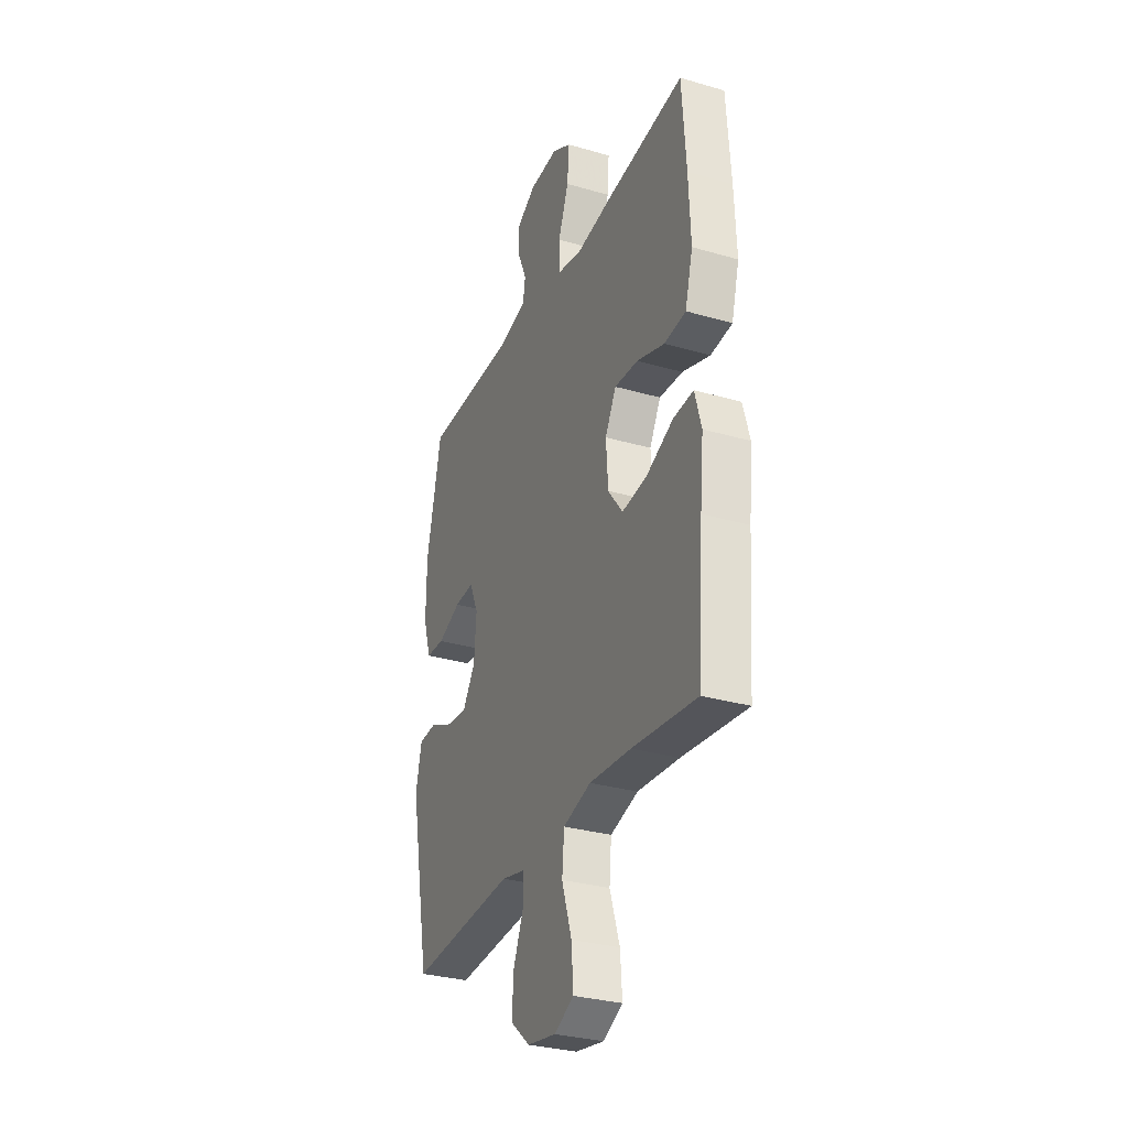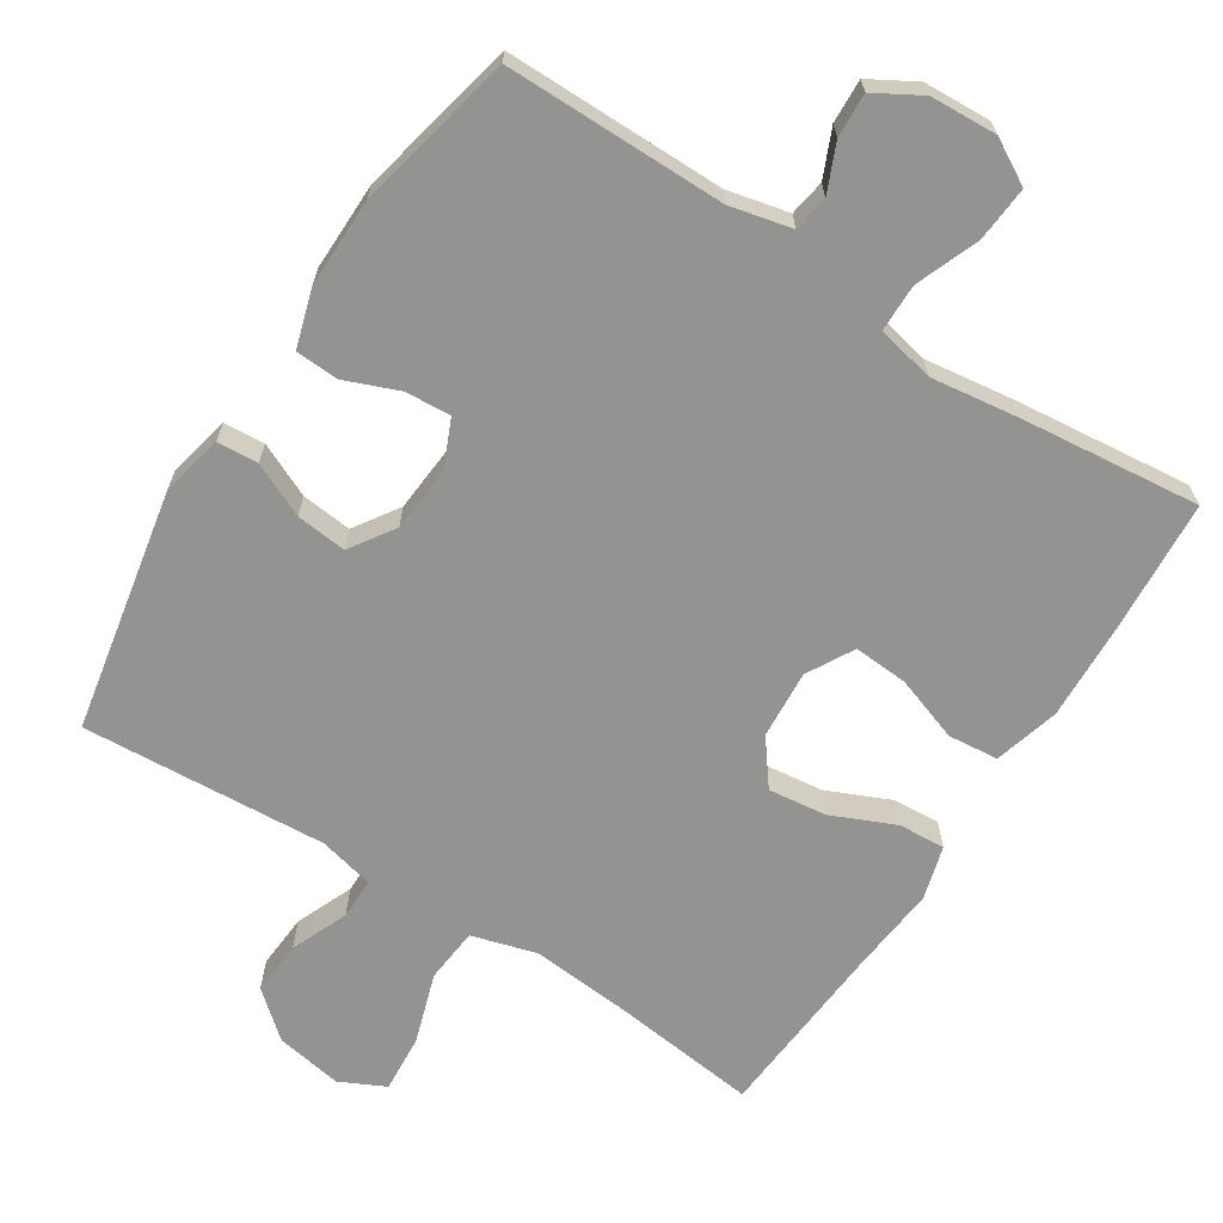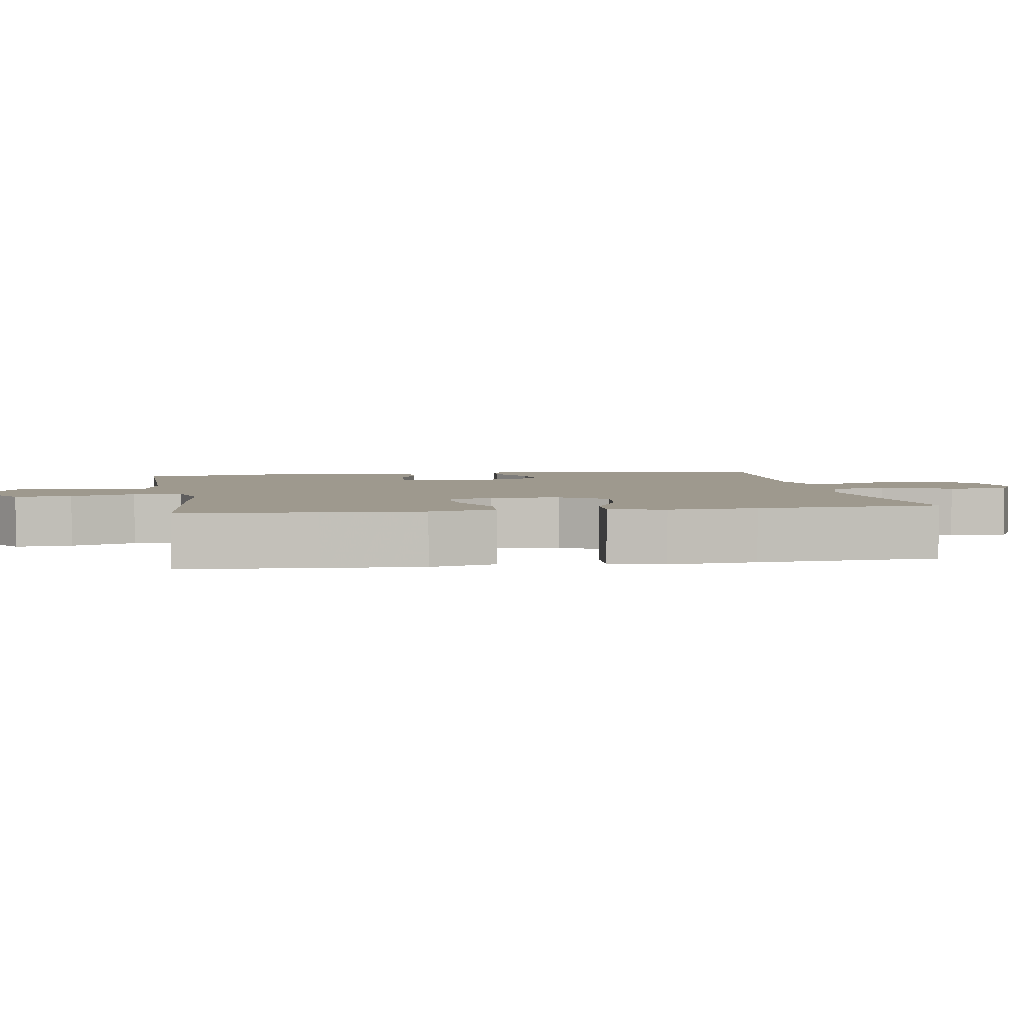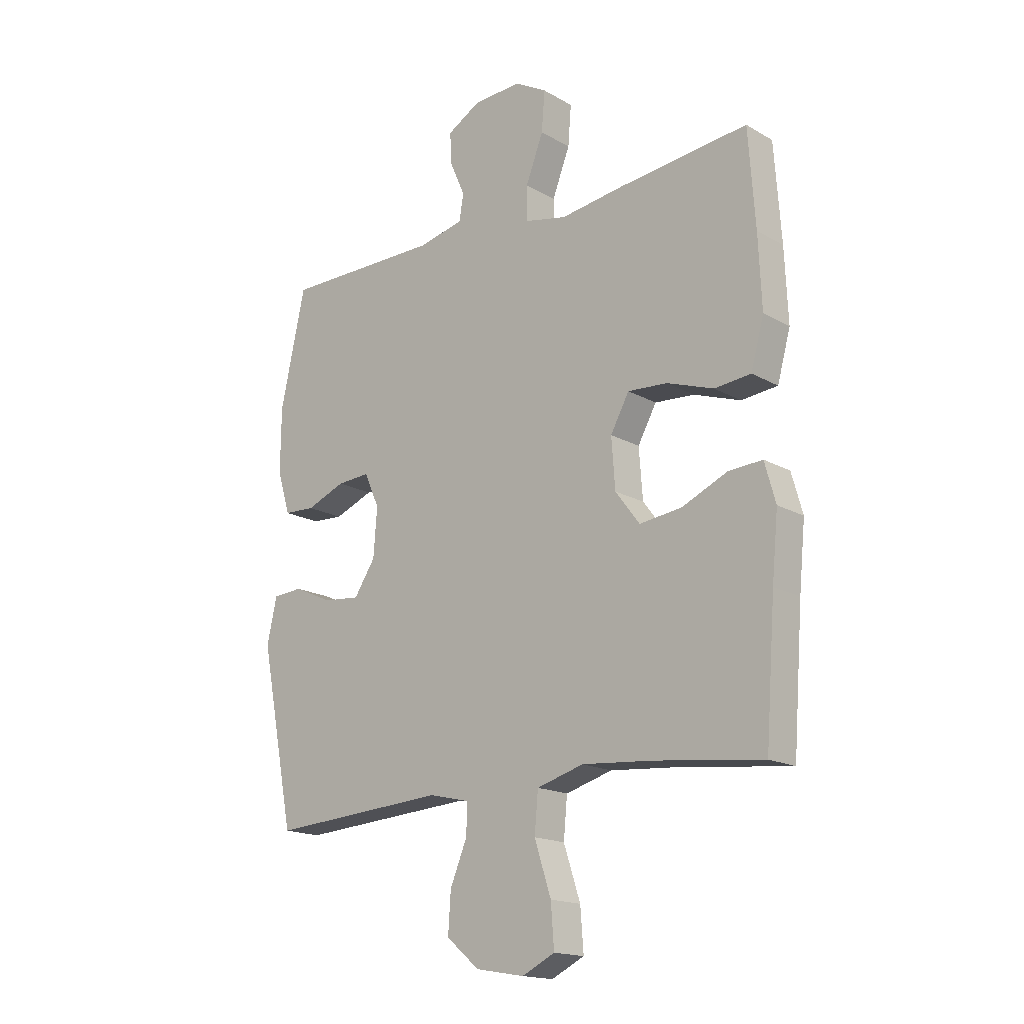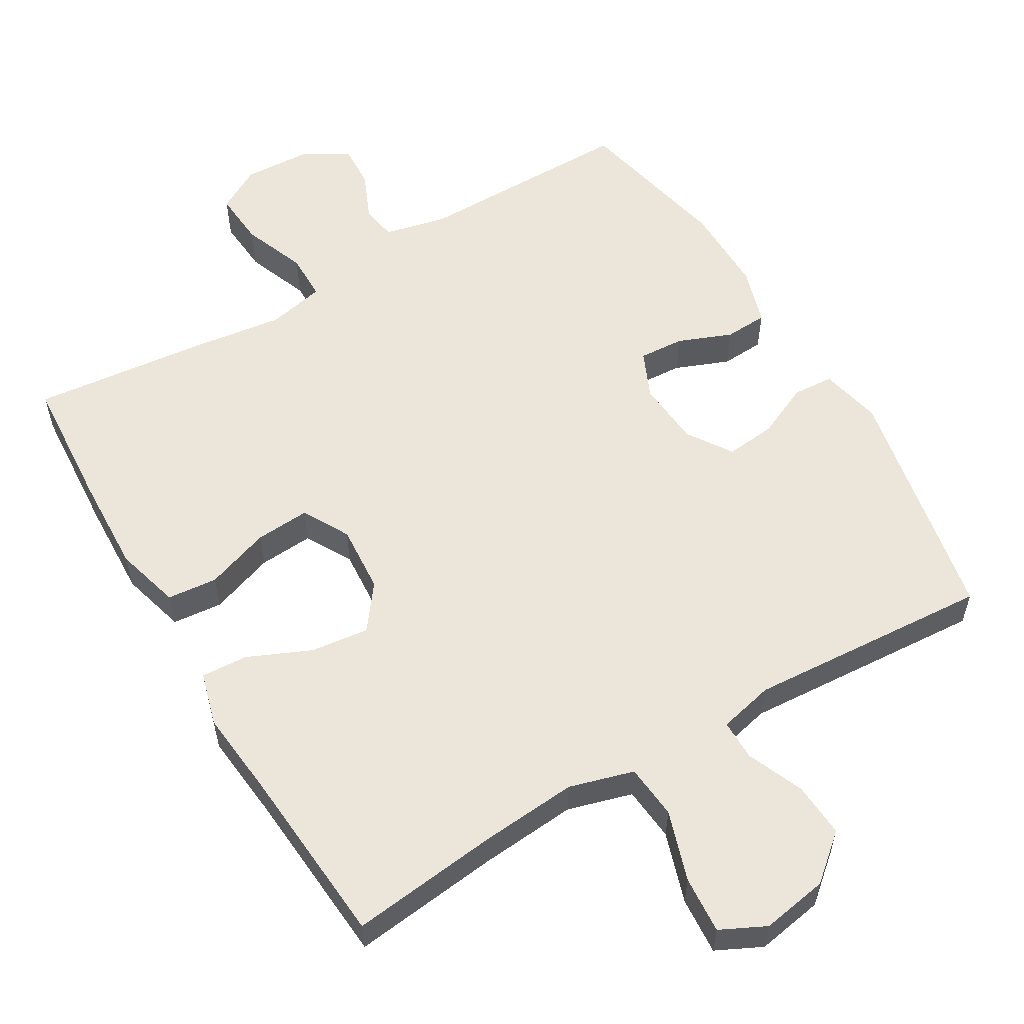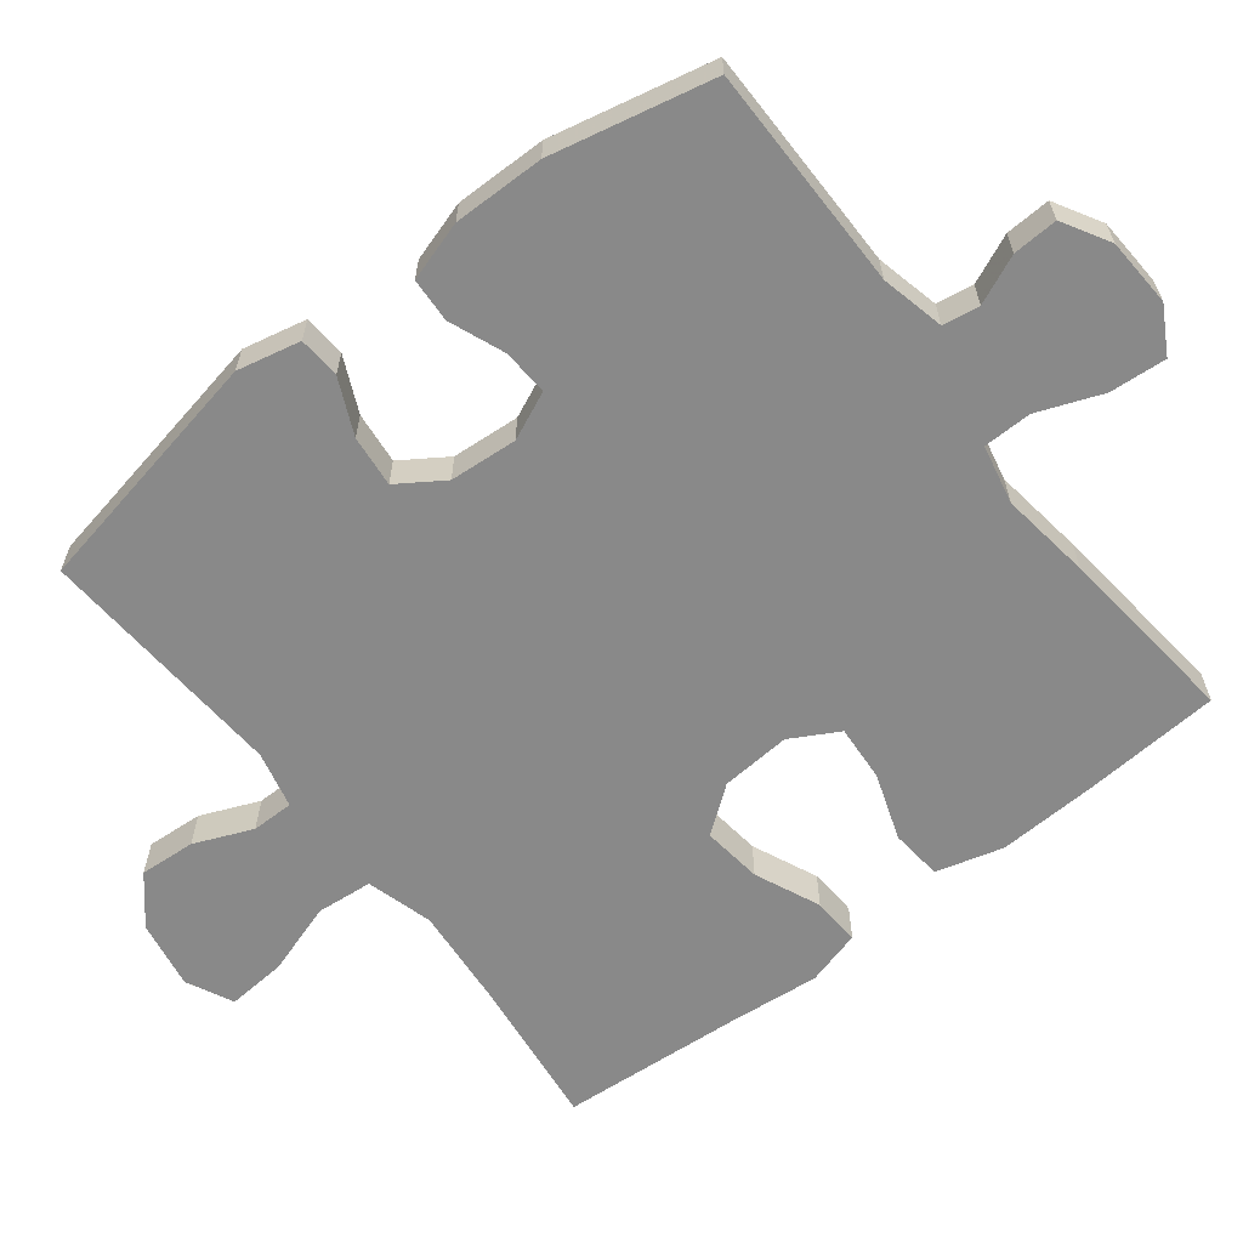
<metadata>
{"format":"obj","ext":"obj","renderer":"f3d","projection":"perspective","resolution":1024,"background":"white","views":[{"elev":-30.9,"azim":67.4,"up":"+Z"},{"elev":-66.7,"azim":-32.8,"up":"+Y"},{"elev":3.5,"azim":80.4,"up":"+Y"},{"elev":-17.0,"azim":41.4,"up":"+Z"},{"elev":57.0,"azim":149.3,"up":"+Y"},{"elev":-63.2,"azim":-52.2,"up":"+Y"}]}
</metadata>
<code>
v -0.5 0.07 -0.5
v -0.566 0.07 -0.163
v -0.547 0.07 -0.077
v -0.49 0.07 -0.073
v -0.415 0.07 -0.107
v -0.345 0.07 -0.114
v -0.304 0.07 -0.052
v -0.297 0.07 0.04
v -0.326 0.07 0.105
v -0.389 0.07 0.101
v -0.464 0.07 0.071
v -0.524 0.07 0.074
v -0.549 0.07 0.155
v -0.548 0.07 0.279
v -0.5 0.07 0.5
v -0.194 0.07 0.5
v -0.108 0.07 0.52
v -0.1 0.07 0.57
v -0.129 0.07 0.636
v -0.132 0.07 0.697
v -0.068 0.07 0.734
v 0.025 0.07 0.739
v 0.087 0.07 0.704
v 0.081 0.07 0.627
v 0.047 0.07 0.539
v 0.048 0.07 0.473
v 0.128 0.07 0.456
v 0.251 0.07 0.473
v 0.5 0.07 0.5
v 0.513 0.07 0.316
v 0.519 0.07 0.179
v 0.494 0.07 0.088
v 0.424 0.07 0.081
v 0.334 0.07 0.112
v 0.258 0.07 0.117
v 0.222 0.07 0.052
v 0.229 0.07 -0.043
v 0.276 0.07 -0.105
v 0.357 0.07 -0.095
v 0.445 0.07 -0.056
v 0.51 0.07 -0.052
v 0.531 0.07 -0.127
v 0.519 0.07 -0.249
v 0.5 0.07 -0.5
v 0.292 0.07 -0.476
v 0.157 0.07 -0.465
v 0.067 0.07 -0.491
v 0.06 0.07 -0.567
v 0.092 0.07 -0.665
v 0.098 0.07 -0.745
v 0.035 0.07 -0.776
v -0.058 0.07 -0.76
v -0.121 0.07 -0.707
v -0.116 0.07 -0.631
v -0.083 0.07 -0.552
v -0.083 0.07 -0.495
v -0.16 0.07 -0.477
v -0.5 0 -0.5
v -0.566 0 -0.163
v -0.547 0 -0.077
v -0.49 0 -0.073
v -0.415 0 -0.107
v -0.345 0 -0.114
v -0.304 0 -0.052
v -0.297 0 0.04
v -0.326 0 0.105
v -0.389 0 0.101
v -0.464 0 0.071
v -0.524 0 0.074
v -0.549 0 0.155
v -0.548 0 0.279
v -0.5 0 0.5
v -0.194 0 0.5
v -0.108 0 0.52
v -0.1 0 0.57
v -0.129 0 0.636
v -0.132 0 0.697
v -0.068 0 0.734
v 0.025 0 0.739
v 0.087 0 0.704
v 0.081 0 0.627
v 0.047 0 0.539
v 0.048 0 0.473
v 0.128 0 0.456
v 0.251 0 0.473
v 0.5 0 0.5
v 0.513 0 0.316
v 0.519 0 0.179
v 0.494 0 0.088
v 0.424 0 0.081
v 0.334 0 0.112
v 0.258 0 0.117
v 0.222 0 0.052
v 0.229 0 -0.043
v 0.276 0 -0.105
v 0.357 0 -0.095
v 0.445 0 -0.056
v 0.51 0 -0.052
v 0.531 0 -0.127
v 0.519 0 -0.249
v 0.5 0 -0.5
v 0.292 0 -0.476
v 0.157 0 -0.465
v 0.067 0 -0.491
v 0.06 0 -0.567
v 0.092 0 -0.665
v 0.098 0 -0.745
v 0.035 0 -0.776
v -0.058 0 -0.76
v -0.121 0 -0.707
v -0.116 0 -0.631
v -0.083 0 -0.552
v -0.083 0 -0.495
v -0.16 0 -0.477
f 53 54 55
f 52 53 55
f 51 52 55
f 50 51 55
f 49 50 55
f 48 49 55
f 47 48 55 56
f 46 47 56 57
f 43 44 45
f 43 45 46
f 42 43 46
f 41 42 46
f 40 41 46
f 39 40 46
f 38 39 46 57
f 32 33 34
f 31 32 34
f 30 31 34
f 29 30 34
f 28 29 34
f 27 28 34
f 26 27 34 35
f 23 24 25
f 22 23 25
f 21 22 25
f 20 21 25
f 19 20 25
f 18 19 25
f 17 18 25 26
f 26 35 36
f 17 26 36
f 16 17 36
f 14 15 16
f 13 14 16
f 12 13 16
f 11 12 16
f 10 11 16
f 3 4 5
f 2 3 5
f 1 2 5
f 57 1 5
f 57 5 6
f 57 6 7
f 38 57 7
f 37 38 7
f 36 37 7 8
f 16 36 8 9
f 9 10 16
f 112 111 110
f 112 110 109
f 112 109 108
f 112 108 107
f 112 107 106
f 112 106 105
f 113 112 105 104
f 114 113 104 103
f 102 101 100
f 103 102 100
f 103 100 99
f 103 99 98
f 103 98 97
f 103 97 96
f 114 103 96 95
f 91 90 89
f 91 89 88
f 91 88 87
f 91 87 86
f 91 86 85
f 91 85 84
f 92 91 84 83
f 82 81 80
f 82 80 79
f 82 79 78
f 82 78 77
f 82 77 76
f 82 76 75
f 83 82 75 74
f 93 92 83
f 93 83 74
f 93 74 73
f 73 72 71
f 73 71 70
f 73 70 69
f 73 69 68
f 73 68 67
f 62 61 60
f 62 60 59
f 62 59 58
f 62 58 114
f 63 62 114
f 64 63 114
f 64 114 95
f 64 95 94
f 65 64 94 93
f 66 65 93 73
f 73 67 66
f 1 58 59 2
f 2 59 60 3
f 3 60 61 4
f 4 61 62 5
f 5 62 63 6
f 6 63 64 7
f 7 64 65 8
f 8 65 66 9
f 9 66 67 10
f 10 67 68 11
f 11 68 69 12
f 12 69 70 13
f 13 70 71 14
f 14 71 72 15
f 15 72 73 16
f 16 73 74 17
f 17 74 75 18
f 18 75 76 19
f 19 76 77 20
f 20 77 78 21
f 21 78 79 22
f 22 79 80 23
f 23 80 81 24
f 24 81 82 25
f 25 82 83 26
f 26 83 84 27
f 27 84 85 28
f 28 85 86 29
f 29 86 87 30
f 30 87 88 31
f 31 88 89 32
f 32 89 90 33
f 33 90 91 34
f 34 91 92 35
f 35 92 93 36
f 36 93 94 37
f 37 94 95 38
f 38 95 96 39
f 39 96 97 40
f 40 97 98 41
f 41 98 99 42
f 42 99 100 43
f 43 100 101 44
f 44 101 102 45
f 45 102 103 46
f 46 103 104 47
f 47 104 105 48
f 48 105 106 49
f 49 106 107 50
f 50 107 108 51
f 51 108 109 52
f 52 109 110 53
f 53 110 111 54
f 54 111 112 55
f 55 112 113 56
f 56 113 114 57
f 57 114 58 1

</code>
